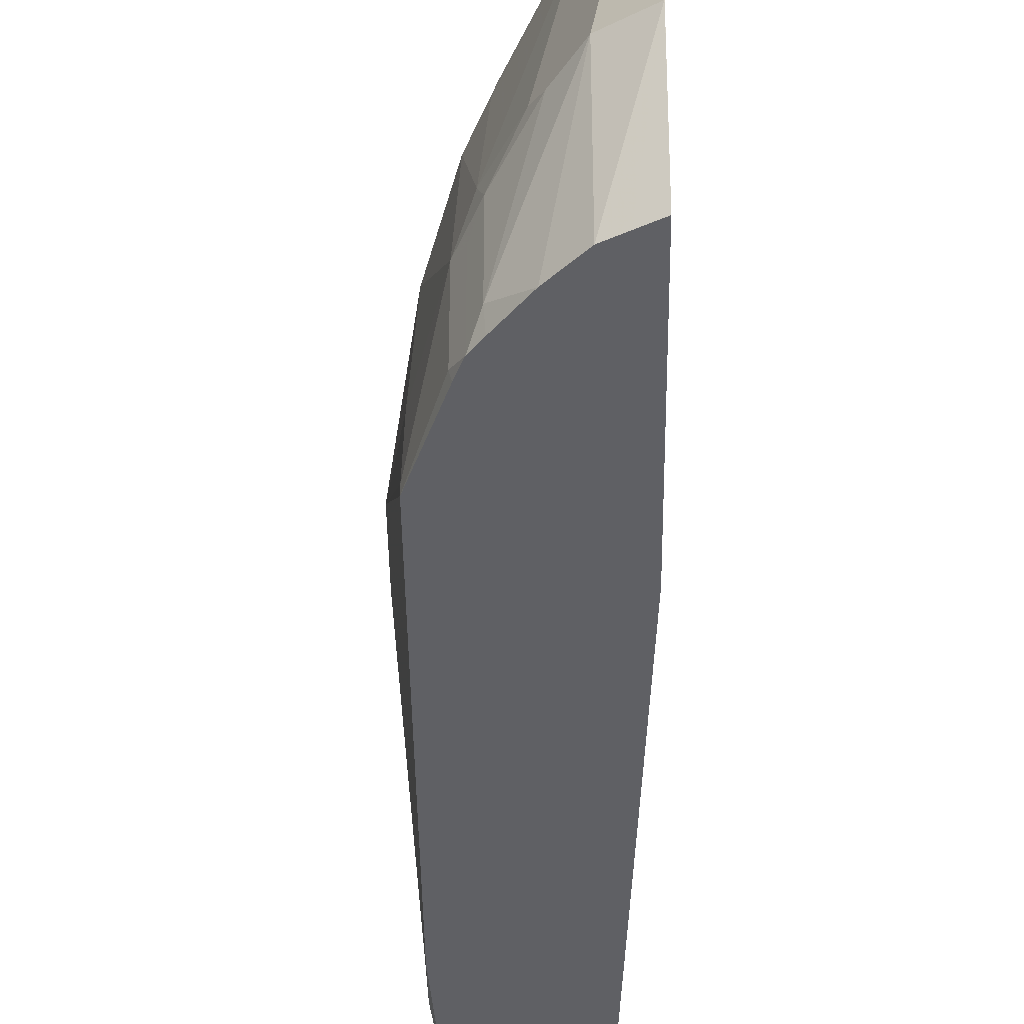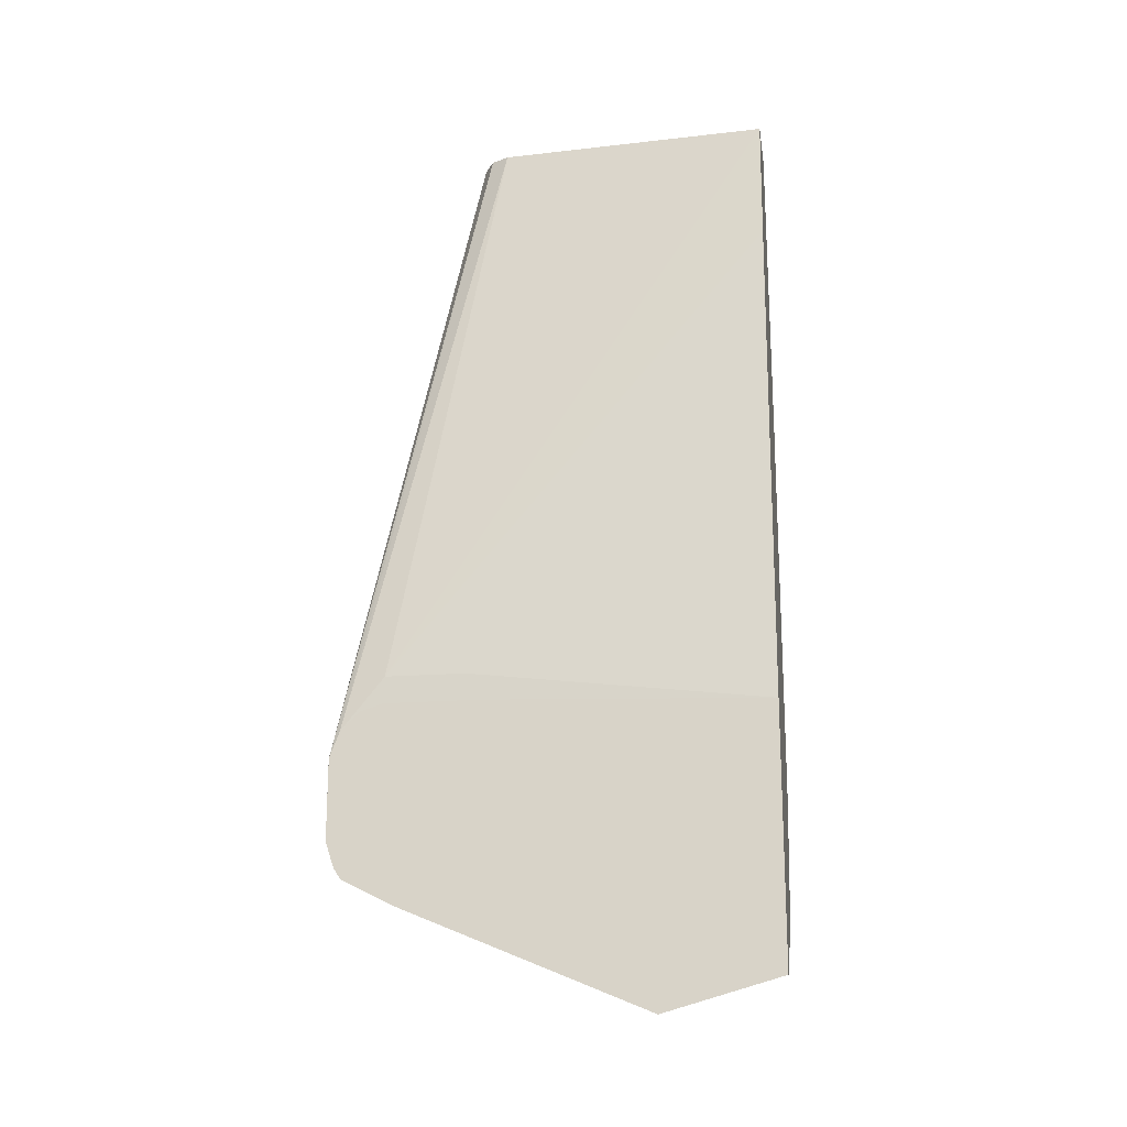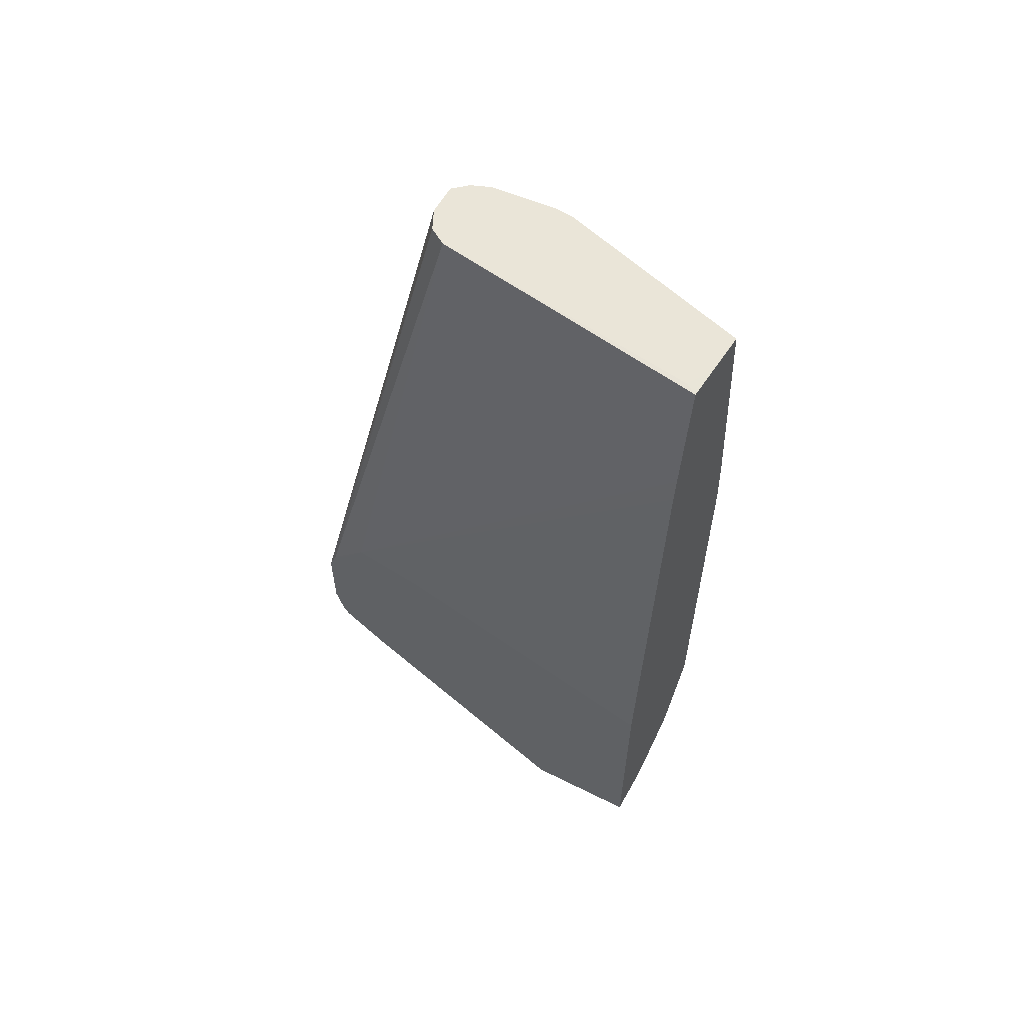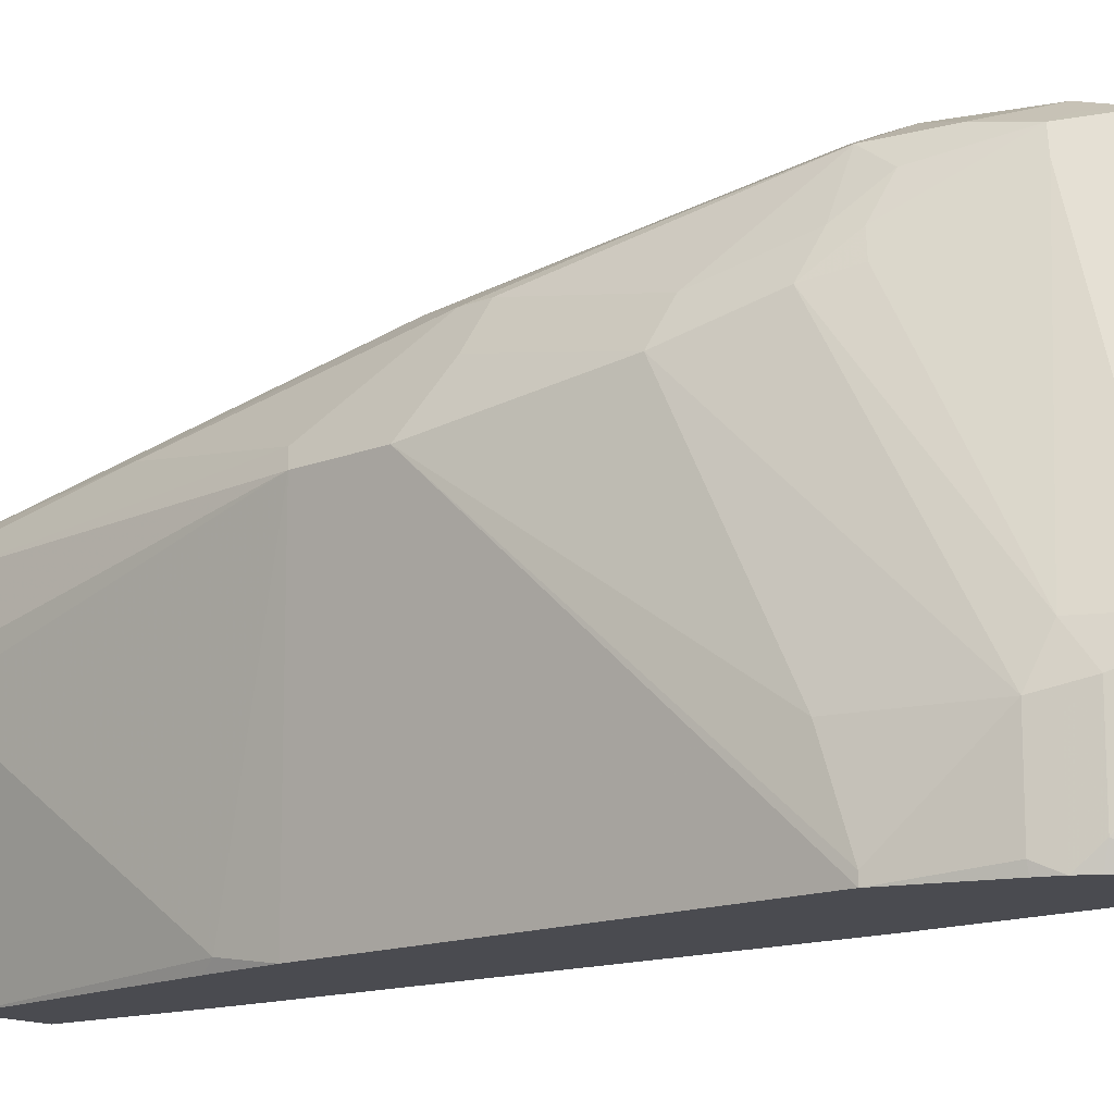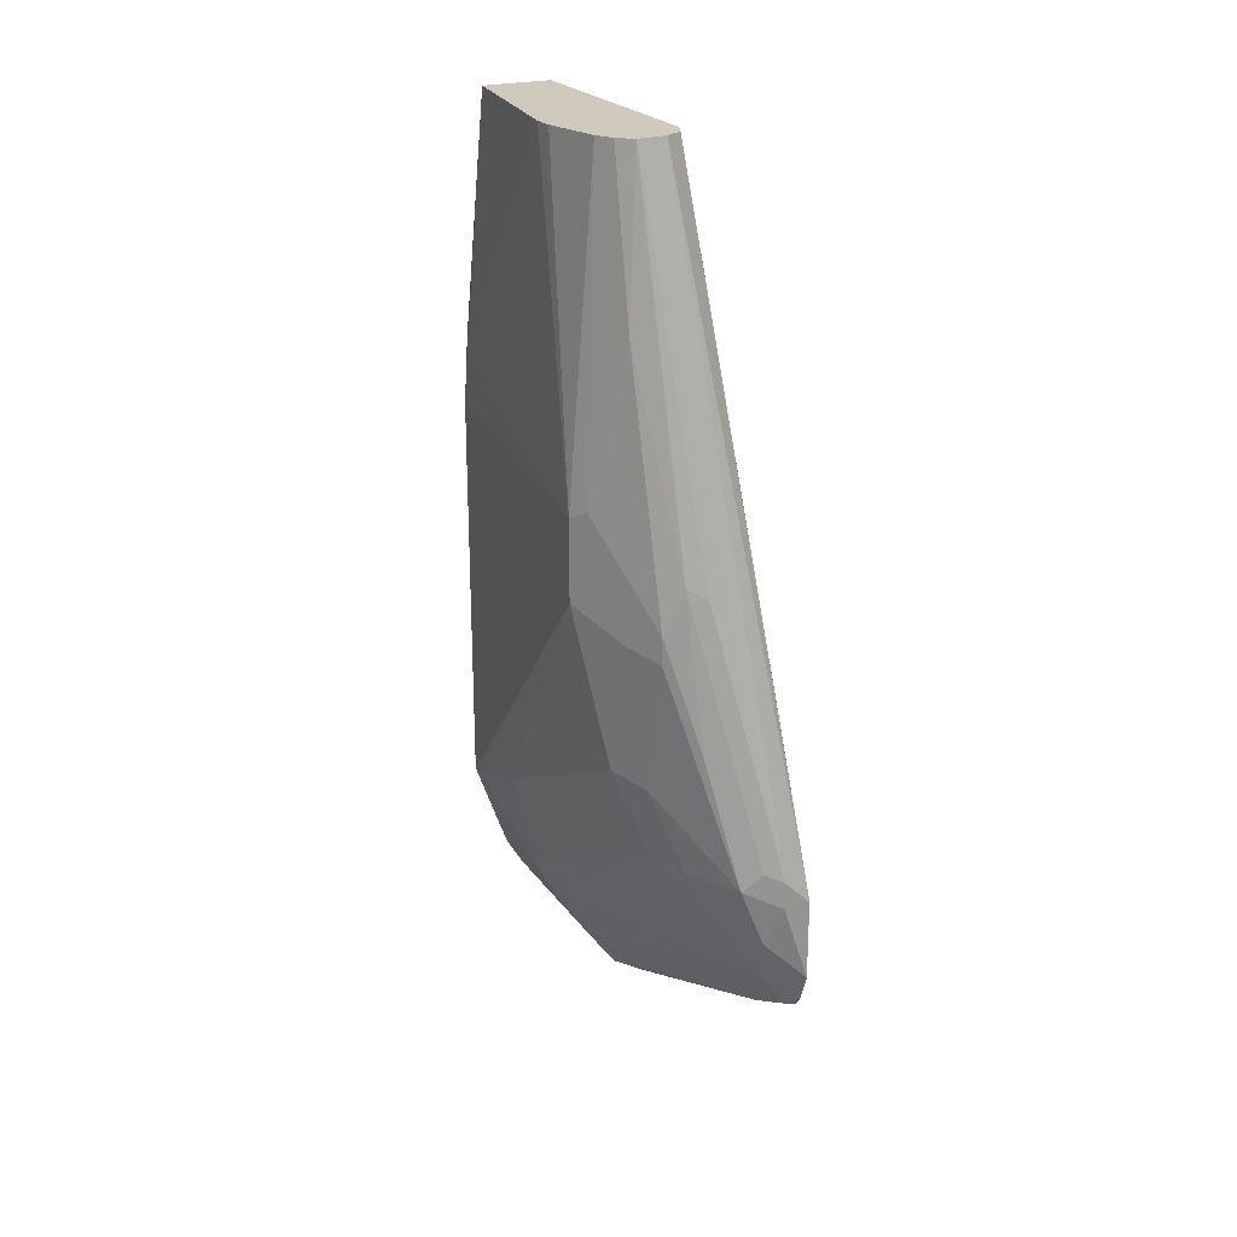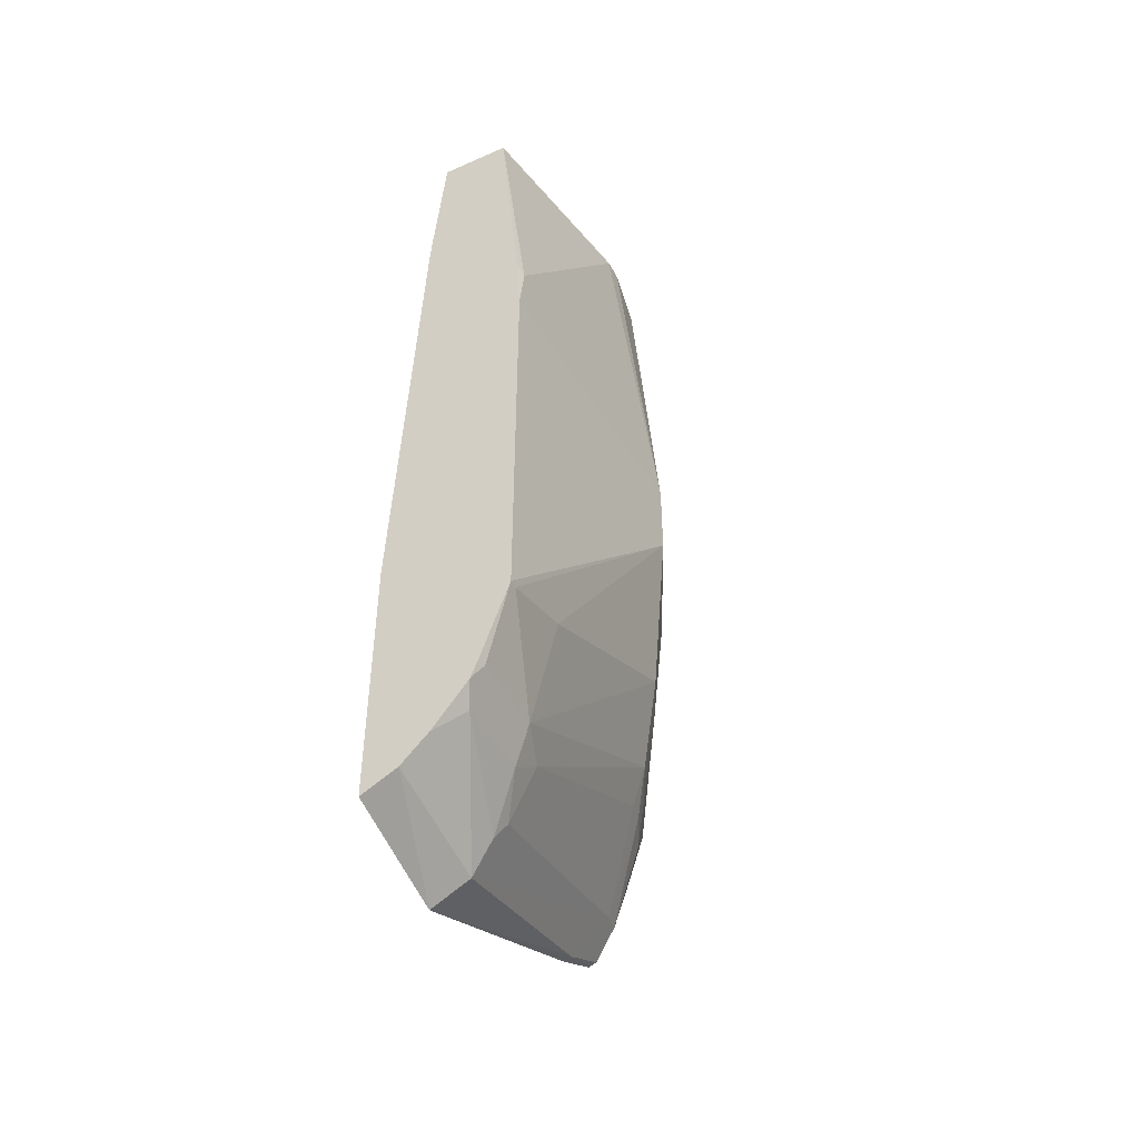
<metadata>
{"format":"obj","ext":"obj","renderer":"f3d","projection":"perspective","resolution":1024,"background":"white","views":[{"elev":-43.6,"azim":-179.2,"up":"+Y"},{"elev":-18.3,"azim":-81.2,"up":"+Z"},{"elev":59.3,"azim":-56.7,"up":"+Z"},{"elev":-14.5,"azim":131.0,"up":"+Y"},{"elev":22.9,"azim":151.8,"up":"+Z"},{"elev":-46.1,"azim":26.6,"up":"+Z"}]}
</metadata>
<code>
v 0.2281 0.2488 -0.7671
v 0.2592 0.2384 -0.736
v 0.228 0.2487 -0.7676
v 0.228 0.2488 -0.767
v 0.2488 0.2488 -0.7049
v 0.2799 0.2177 -0.7153
v 0.2523 0.2315 -0.7705
v 0.2384 0.2384 -0.7775
v 0.2765 0.235 -0.6911
v 0.228 0.242 -0.7877
v 0.228 0.2487 -0.7048
v 0.2281 0.2488 -0.7049
v 0.2488 0.2488 -0.6842
v 0.2937 0.1901 -0.7084
v 0.2972 0.1935 -0.6911
v 0.2557 0.2142 -0.7741
v 0.235 0.235 -0.7948
v 0.2626 0.2419 -0.6773
v 0.2972 0.2142 -0.5874
v 0.2972 0.2142 -0.6082
v 0.3179 0.1935 -0.5253
v 0.3179 0.1728 -0.6289
v 0.228 0.2364 -0.7962
v 0.228 0.2411 -0.6842
v 0.2765 0.1382 -0.18
v 0.2911 0.1468 -0.18
v 0.2695 0.2281 -0.5805
v 0.2834 0.2211 -0.5736
v 0.3143 0.1484 -0.18
v 0.2972 0.1728 -0.7118
v 0.311 0.1658 -0.6842
v 0.3317 0.1451 -0.622
v 0.3006 0.01038 -0.7982
v 0.2799 0.01038 -0.8397
v 0.2557 0.006931 -0.8777
v 0.235 0.1935 -0.8155
v 0.3041 0.2004 -0.47
v 0.3179 0.1935 -0.5045
v 0.3248 0.1797 -0.5115
v 0.3525 0.1244 -0.4977
v 0.3317 0.1658 -0.5184
v 0.228 0.1949 -0.8169
v 0.228 0.2265 -0.6695
v 0.2281 0.2073 -0.6427
v 0.2695 0.1244 -0.18
v 0.2903 0.2073 -0.4769
v 0.3248 0.1382 -0.18
v 0.3248 0.1589 -0.3041
v 0.311 -0.0207 -0.7879
v 0.3317 -0.0207 -0.7049
v 0.2972 -0.01381 -0.8155
v 0.273 0.003485 -0.8535
v 0.2972 -0.076 -0.8155
v 0.2765 -0.08969 -0.8362
v 0.2557 -0.08969 -0.8569
v 0.2281 0.002623 -0.8967
v 0.228 0.00269 -0.8967
v 0.3456 0.1382 -0.4286
v 0.3248 0.1797 -0.4907
v 0.3525 0.1244 -0.4354
v 0.3317 -0.08969 -0.7256
v 0.3317 -0.08293 -0.7256
v 0.228 0.2075 -0.6636
v 0.2281 0.1451 -0.6427
v 0.2454 -0.08969 -0.3009
v 0.2471 -0.08969 -0.2785
v 0.2558 -0.08969 -0.1801
v 0.2604 -0.08044 -0.18
v 0.3317 0.1244 -0.18
v 0.311 -0.08293 -0.7879
v 0.3041 -0.02763 -0.8017
v 0.3041 -0.08969 -0.8017
v 0.304 -0.08969 -0.8018
v 0.2962 -0.08969 -0.8117
v 0.2421 -0.08969 -0.8638
v 0.228 -0.08969 -0.8708
v 0.228 0.002524 -0.8967
v 0.3317 -0.08969 -0.4147
v 0.3402 0.07631 -0.18
v 0.3402 0.05981 -0.18
v 0.3317 -0.08293 -0.3733
v 0.3095 -0.08969 -0.7879
v 0.228 0.1453 -0.6636
v 0.228 0.1249 -0.6639
v 0.228 -0.08969 -0.6708
v 0.2805 -0.08969 -0.18
v 0.3043 -0.08969 -0.8014
v 0.3284 -0.08969 -0.3631
v 0.311 -0.08959 -0.18
v 0.311 -0.08969 -0.18
f 40 61 62
f 40 78 61
f 44 63 83
f 44 83 64
f 44 64 65
f 40 62 50
f 44 65 66
f 48 69 58
f 44 67 45
f 45 67 68
f 47 69 48
f 49 50 62
f 49 62 61
f 49 61 70
f 40 60 78
f 49 72 71
f 49 70 72
f 44 66 67
f 39 60 40
f 33 51 34
f 38 58 59
f 31 32 49
f 49 71 51
f 30 31 33
f 31 49 33
f 32 50 49
f 32 41 40
f 32 40 50
f 33 49 51
f 34 51 52
f 34 52 35
f 35 52 53
f 35 53 54
f 35 54 55
f 35 55 56
f 35 56 36
f 36 56 57
f 36 57 42
f 37 48 38
f 38 48 58
f 39 59 60
f 51 71 72
f 60 81 78
f 51 53 52
f 58 60 59
f 58 69 60
f 60 69 79
f 60 79 80
f 60 80 81
f 61 82 70
f 64 83 84
f 64 84 85
f 56 77 57
f 64 85 65
f 70 82 87
f 70 87 72
f 78 81 88
f 80 89 90
f 80 90 81
f 81 90 88
f 29 37 46
f 86 90 89
f 67 86 68
f 56 76 77
f 56 75 76
f 55 75 56
f 53 72 73
f 53 73 74
f 53 74 54
f 54 74 73
f 54 73 72
f 54 72 87
f 54 87 82
f 54 82 61
f 54 61 78
f 54 78 88
f 54 88 90
f 54 90 86
f 54 86 67
f 54 67 66
f 54 66 65
f 54 65 85
f 54 85 76
f 54 76 75
f 54 75 55
f 51 72 53
f 29 48 37
f 43 63 44
f 28 46 37
f 3 24 11
f 3 11 4
f 4 11 12
f 5 13 18
f 5 18 9
f 6 14 7
f 6 9 15
f 6 15 14
f 3 43 24
f 7 14 16
f 7 17 8
f 8 17 10
f 9 18 19
f 9 19 20
f 9 20 21
f 9 21 22
f 9 22 15
f 10 17 23
f 7 16 17
f 3 63 43
f 3 83 63
f 3 84 83
f 29 47 48
f 1 2 3
f 1 3 4
f 1 4 12
f 1 12 13
f 1 13 5
f 1 5 2
f 2 6 7
f 2 7 8
f 2 8 3
f 2 5 9
f 2 9 6
f 3 8 10
f 3 10 23
f 3 23 42
f 3 57 77
f 3 77 76
f 3 76 85
f 3 85 84
f 11 24 25
f 11 25 26
f 3 42 57
f 12 26 13
f 21 40 41
f 21 41 32
f 21 32 22
f 23 36 42
f 24 43 44
f 24 44 45
f 24 45 25
f 25 45 68
f 21 39 40
f 25 68 86
f 25 80 79
f 25 79 69
f 25 69 47
f 25 47 29
f 25 29 26
f 27 29 46
f 27 46 28
f 11 26 12
f 25 89 80
f 21 59 39
f 25 86 89
f 19 21 20
f 13 27 28
f 13 28 18
f 21 38 59
f 13 26 29
f 13 29 27
f 14 30 16
f 14 31 30
f 15 22 32
f 15 32 31
f 16 30 33
f 14 15 31
f 16 34 35
f 16 35 36
f 16 36 17
f 17 36 23
f 18 28 19
f 19 38 21
f 16 33 34
f 19 28 37
f 19 37 38

</code>
